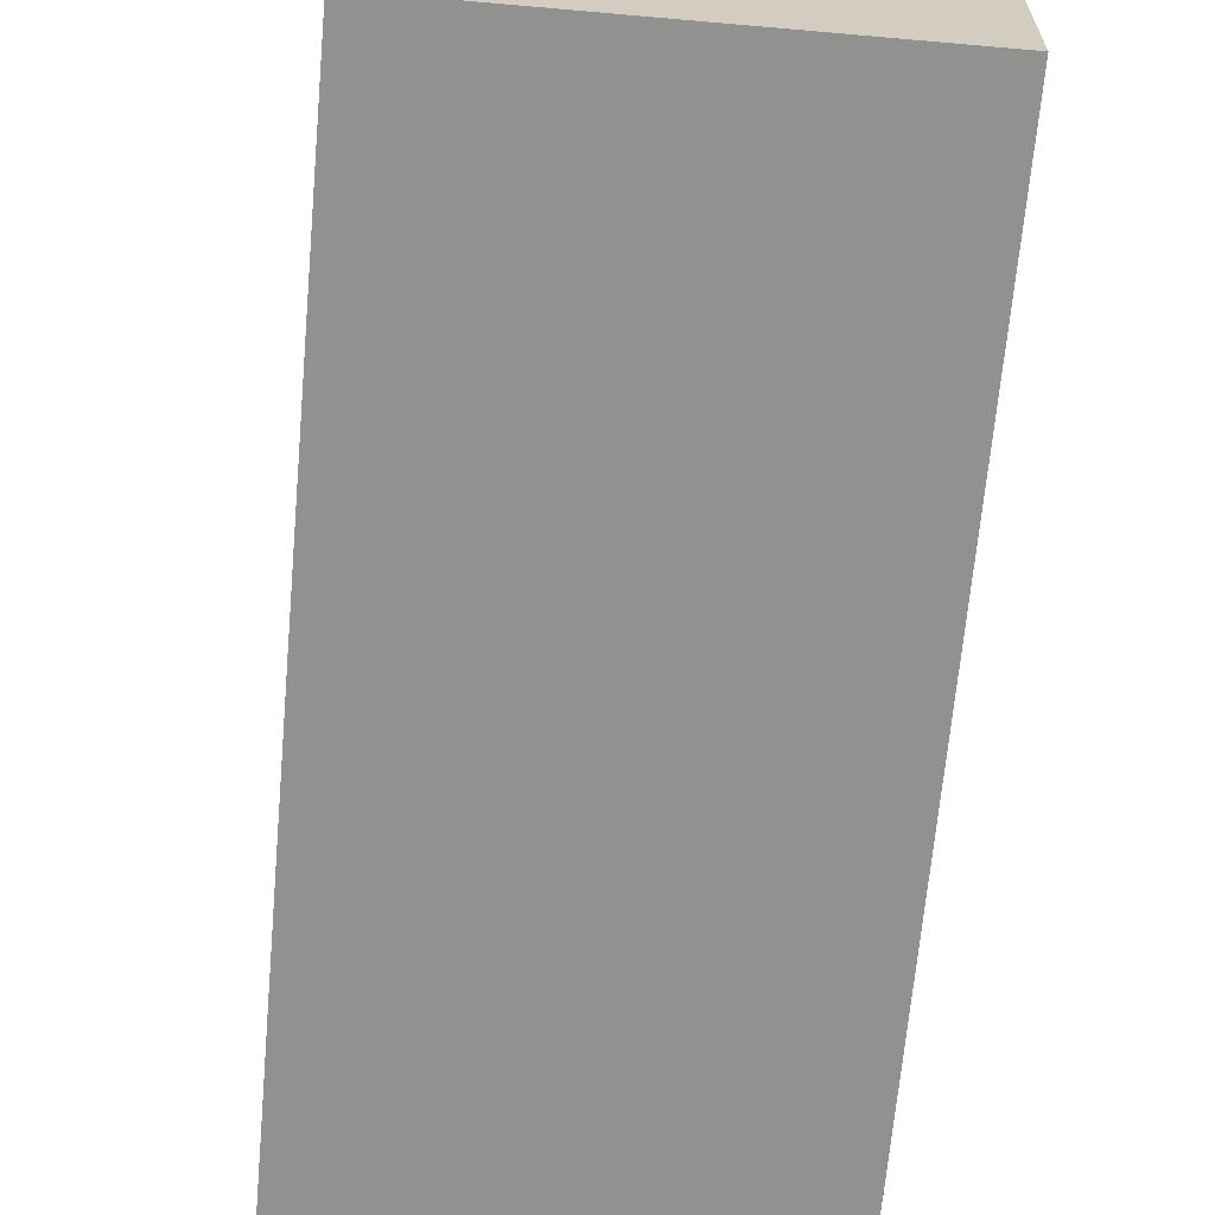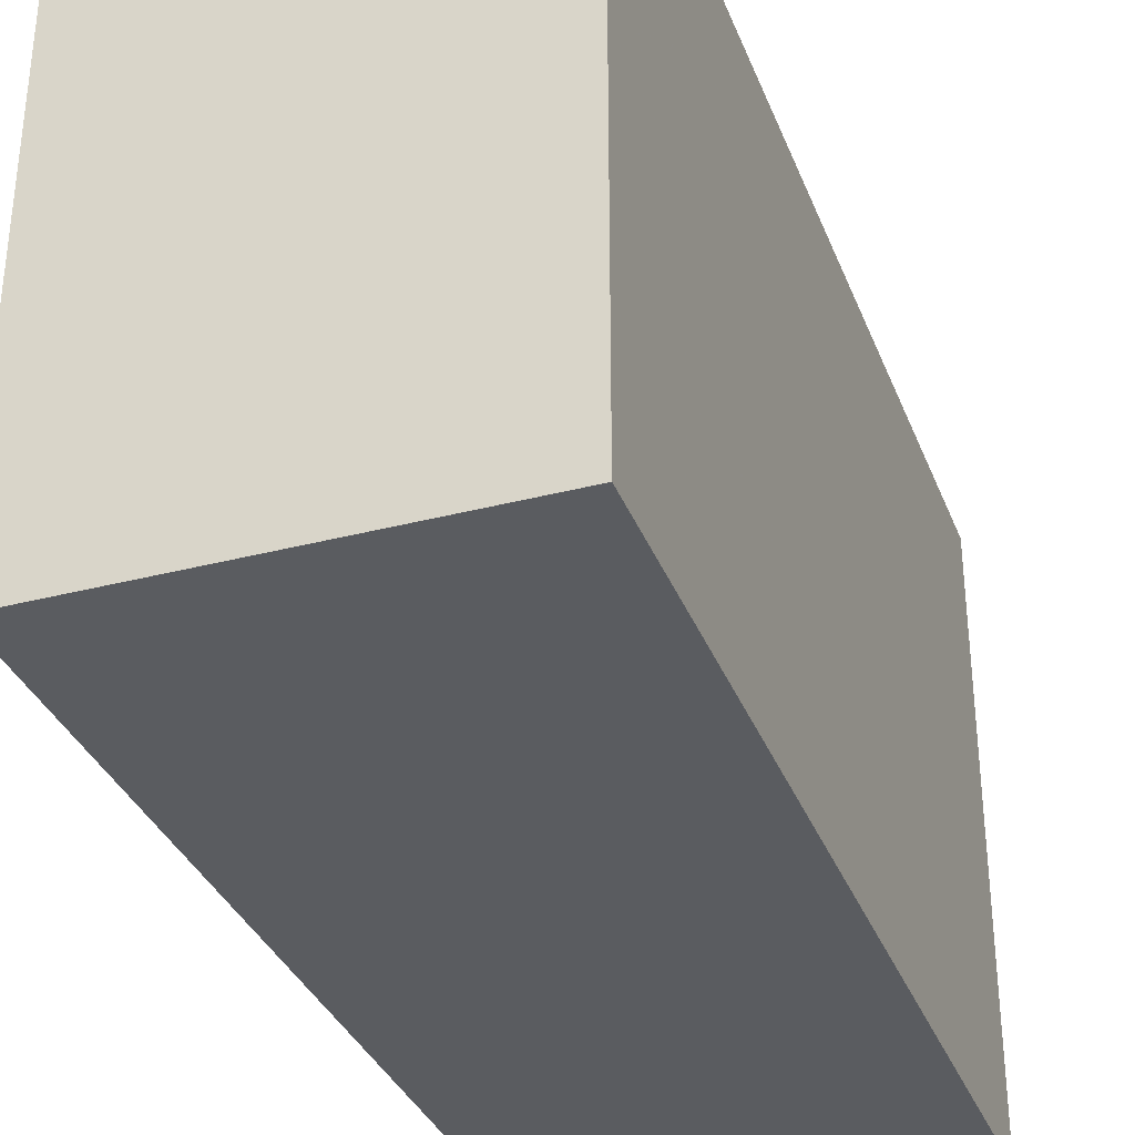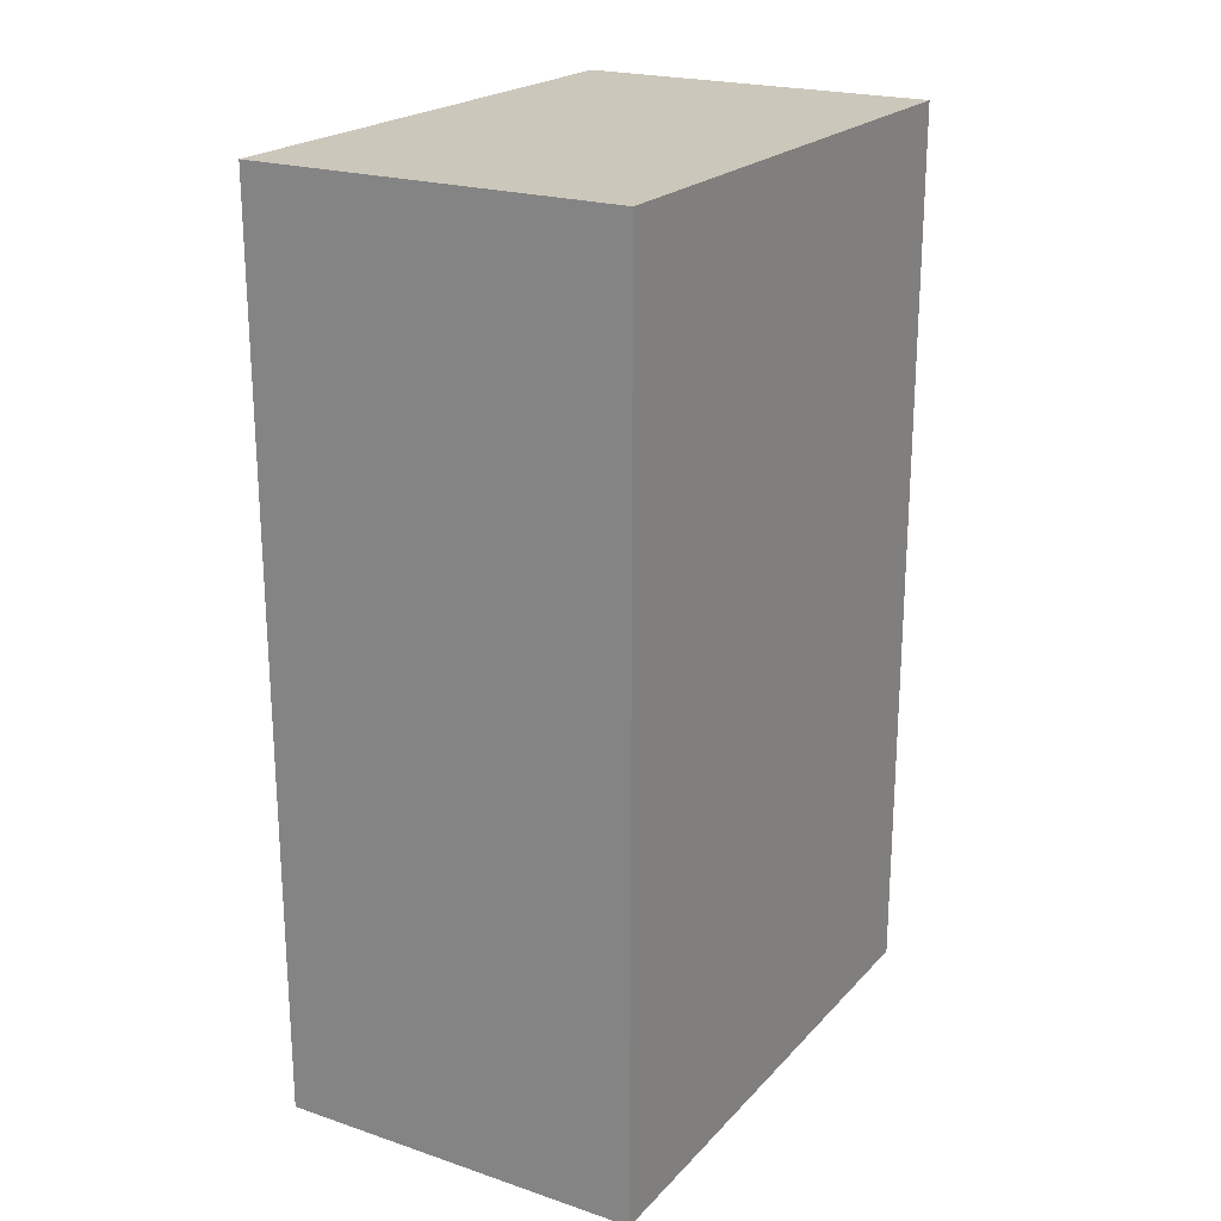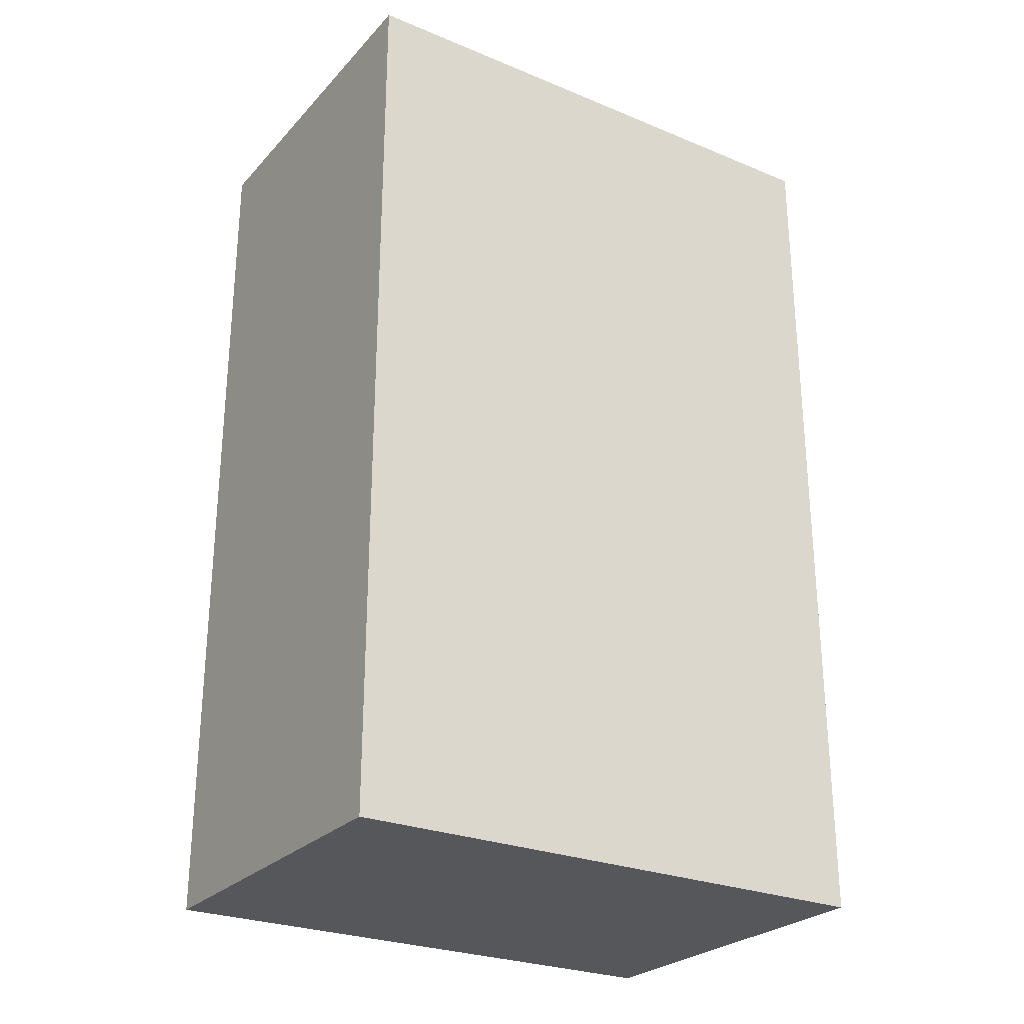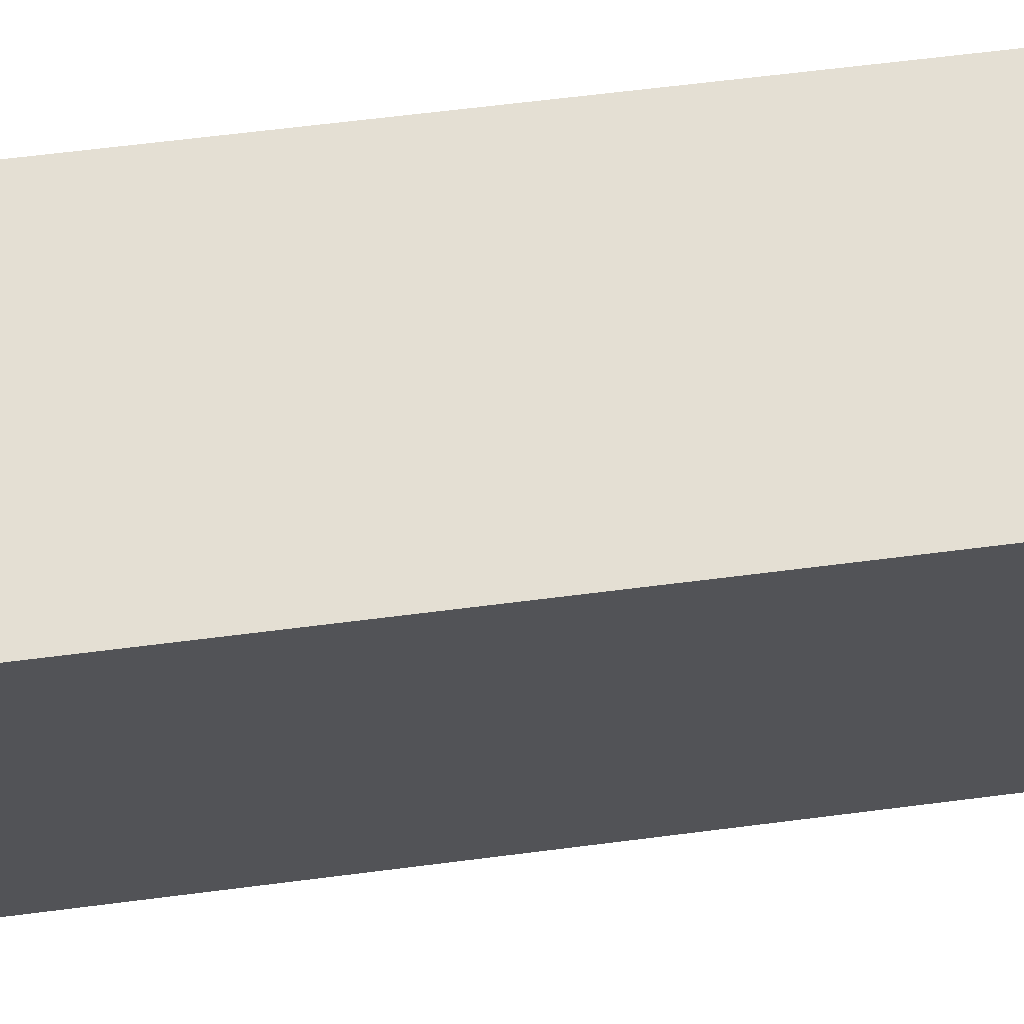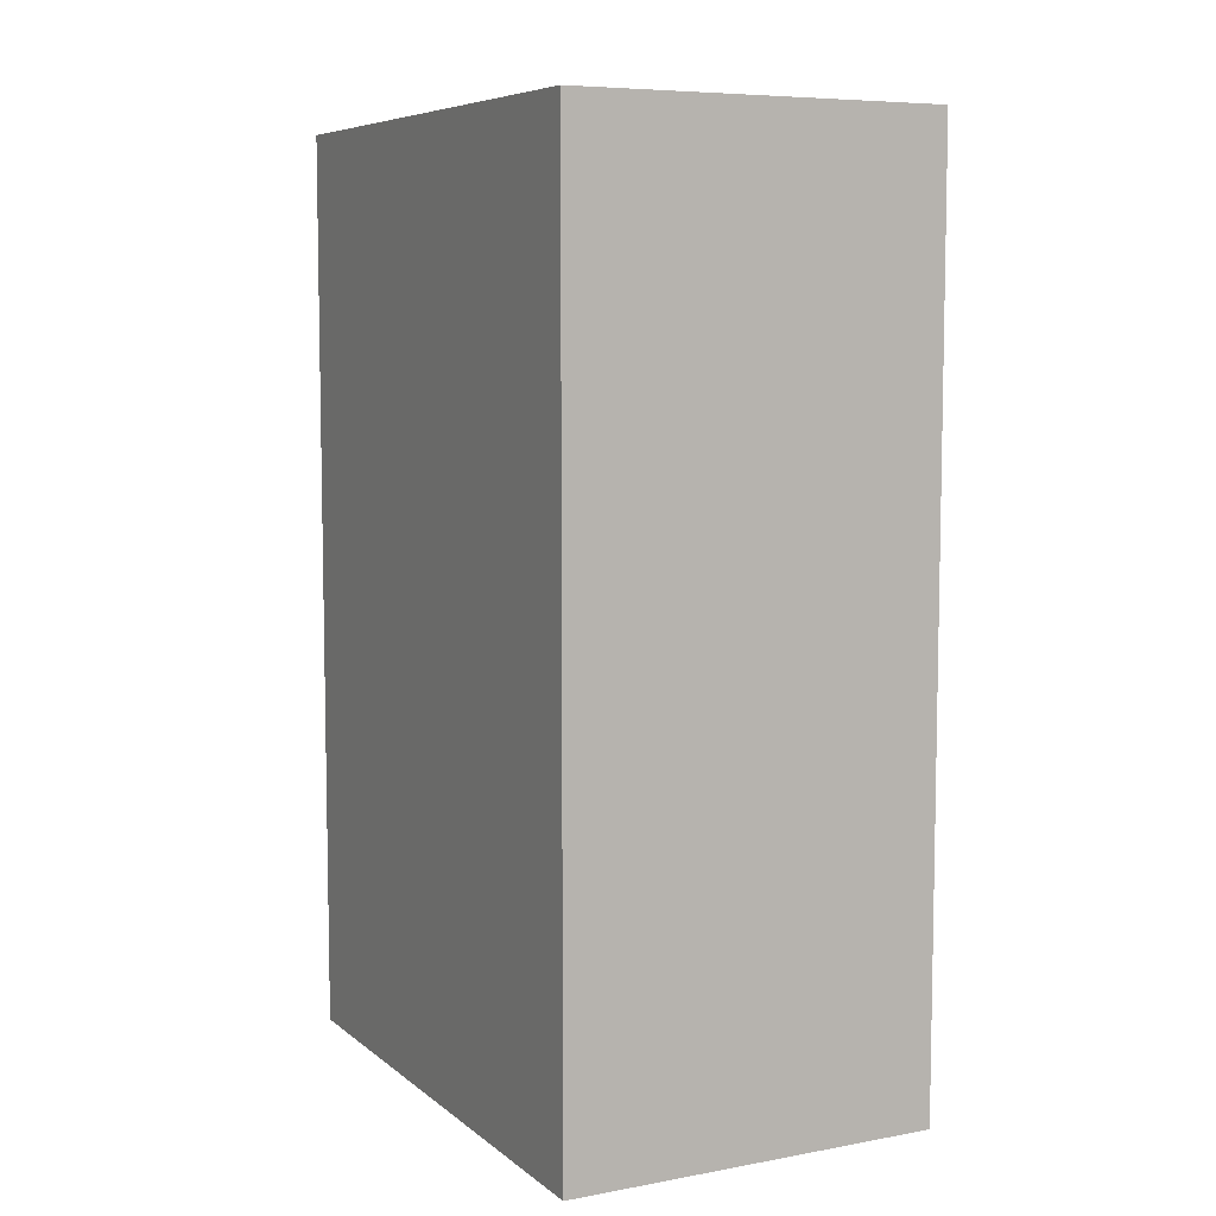
<metadata>
{"format":"obj","ext":"obj","renderer":"f3d","projection":"perspective","resolution":1024,"background":"white","views":[{"elev":-65.9,"azim":174.9,"up":"+Y"},{"elev":-34.1,"azim":19.4,"up":"+Y"},{"elev":21.7,"azim":-149.6,"up":"+Z"},{"elev":-26.7,"azim":-122.8,"up":"+Z"},{"elev":66.4,"azim":82.8,"up":"+Y"},{"elev":7.2,"azim":-27.1,"up":"+Z"}]}
</metadata>
<code>
o 23980
v 2205 1880 7.269
v 2205 1880 7.269
v 2205 1880 7.269
v 2205 1880 7.367
v 2205 1880 7.367
v 2205 1880 7.367
v 2205 1880 7.269
v 2205 1880 7.269
v 2205 1880 7.269
v 2205 1880 7.367
v 2205 1880 7.269
v 2205 1880 7.367
v 2205 1880 7.367
v 2205 1880 7.367
v 2205 1880 7.367
v 2205 1880 7.367
v 2205 1880 7.269
v 2205 1880 7.367
v 2205 1880 7.269
v 2205 1880 7.367
v 2205 1880 7.367
v 2205 1880 7.269
v 2205 1880 7.367
v 2205 1880 7.367
v 2205 1880 7.269
v 2205 1880 7.269
v 2205 1880 7.367
v 2205 1880 7.269
v 2205 1880 7.269
f 1 2 3
f 1 4 5
f 6 2 7
f 8 9 7
f 10 7 11
f 12 13 14
f 14 15 16
f 17 15 18
f 19 20 21
f 22 23 20
f 24 25 26
f 27 28 29

</code>
